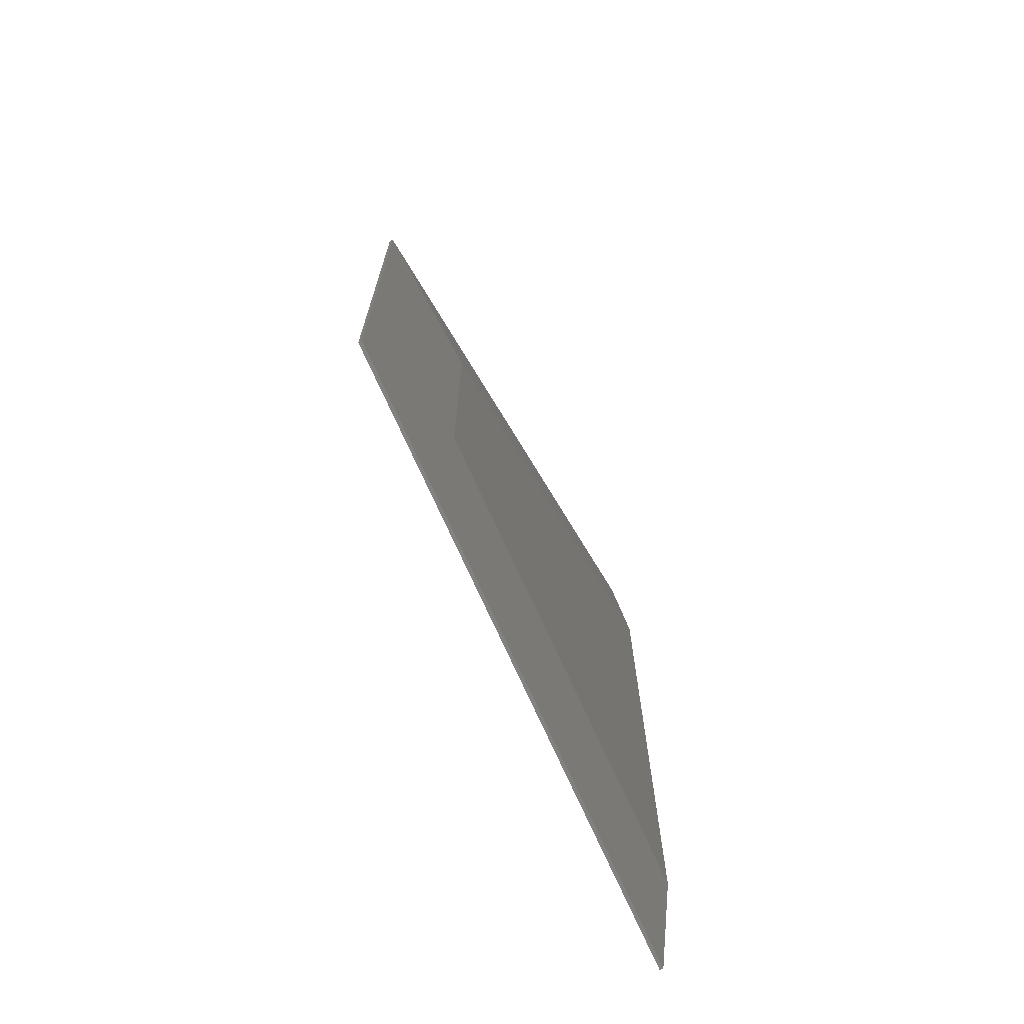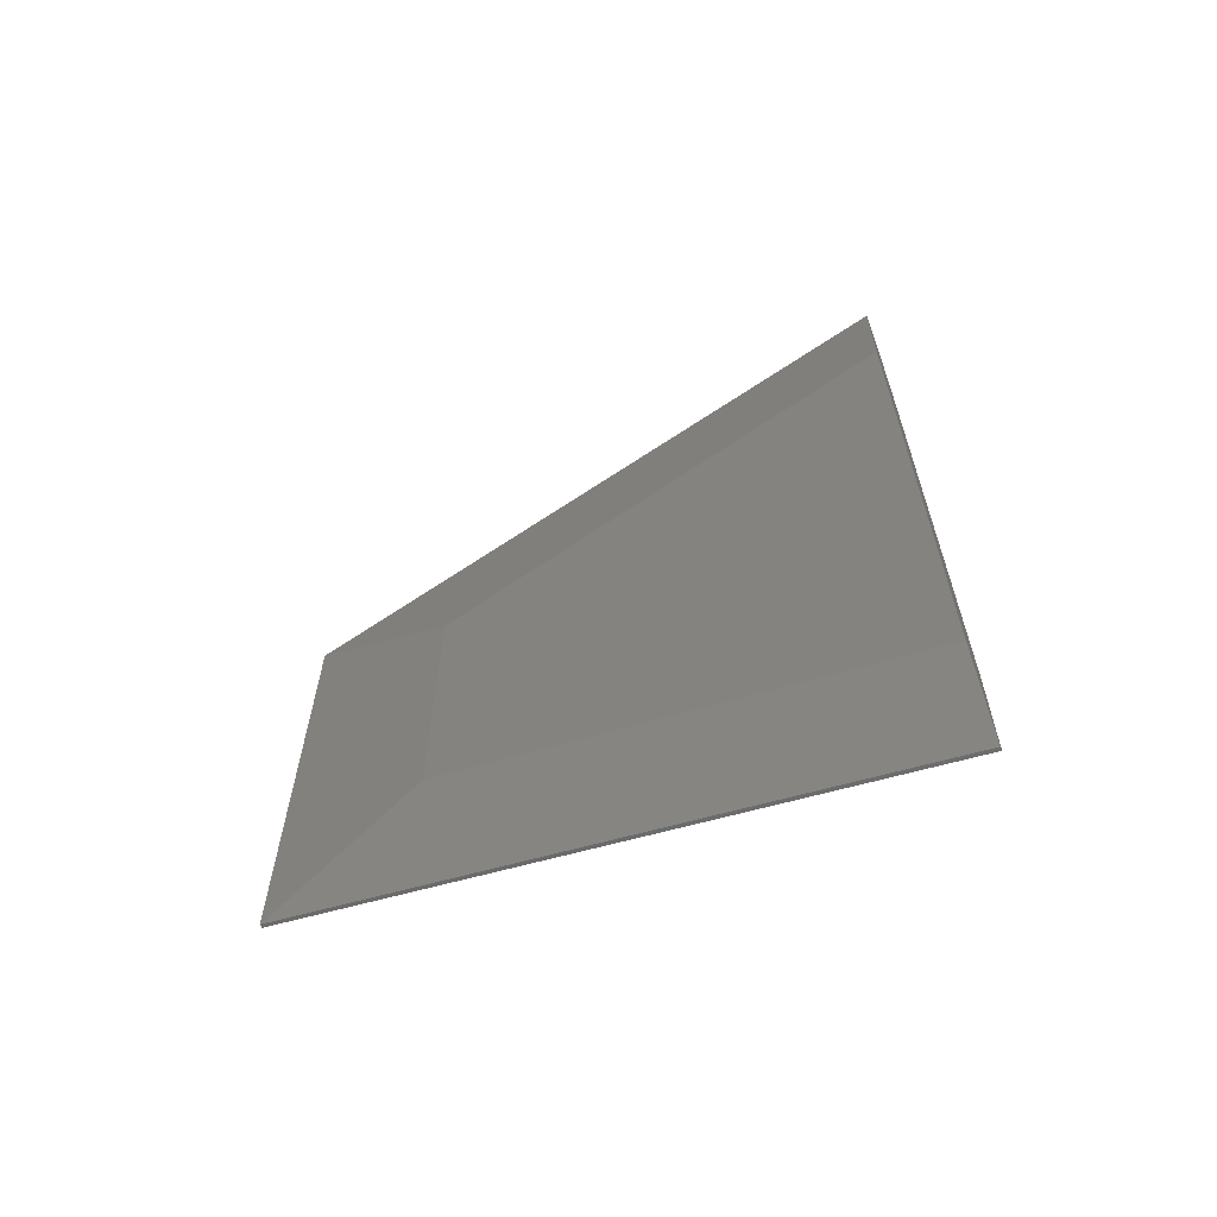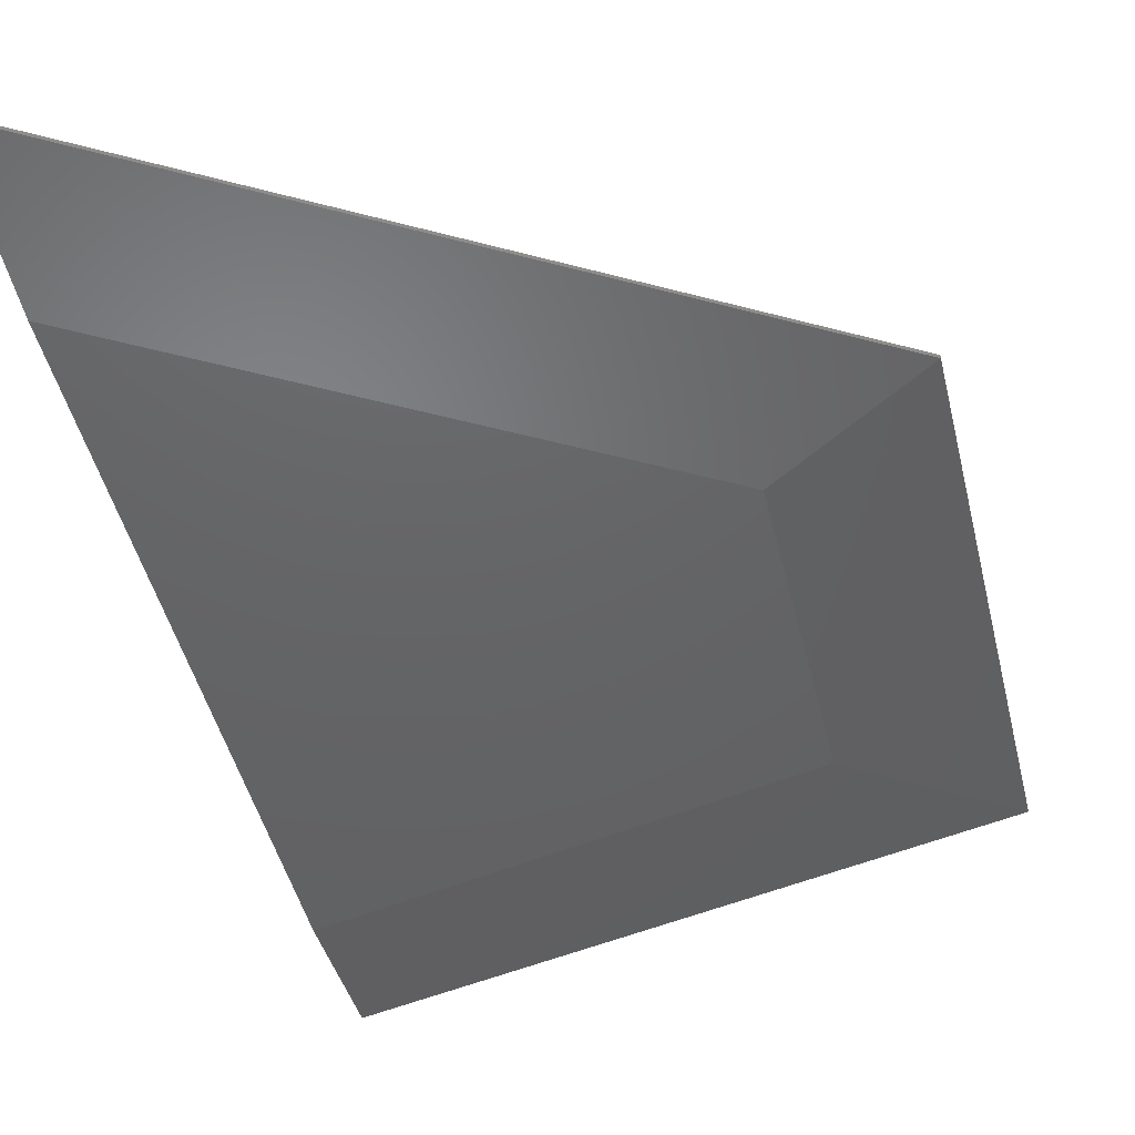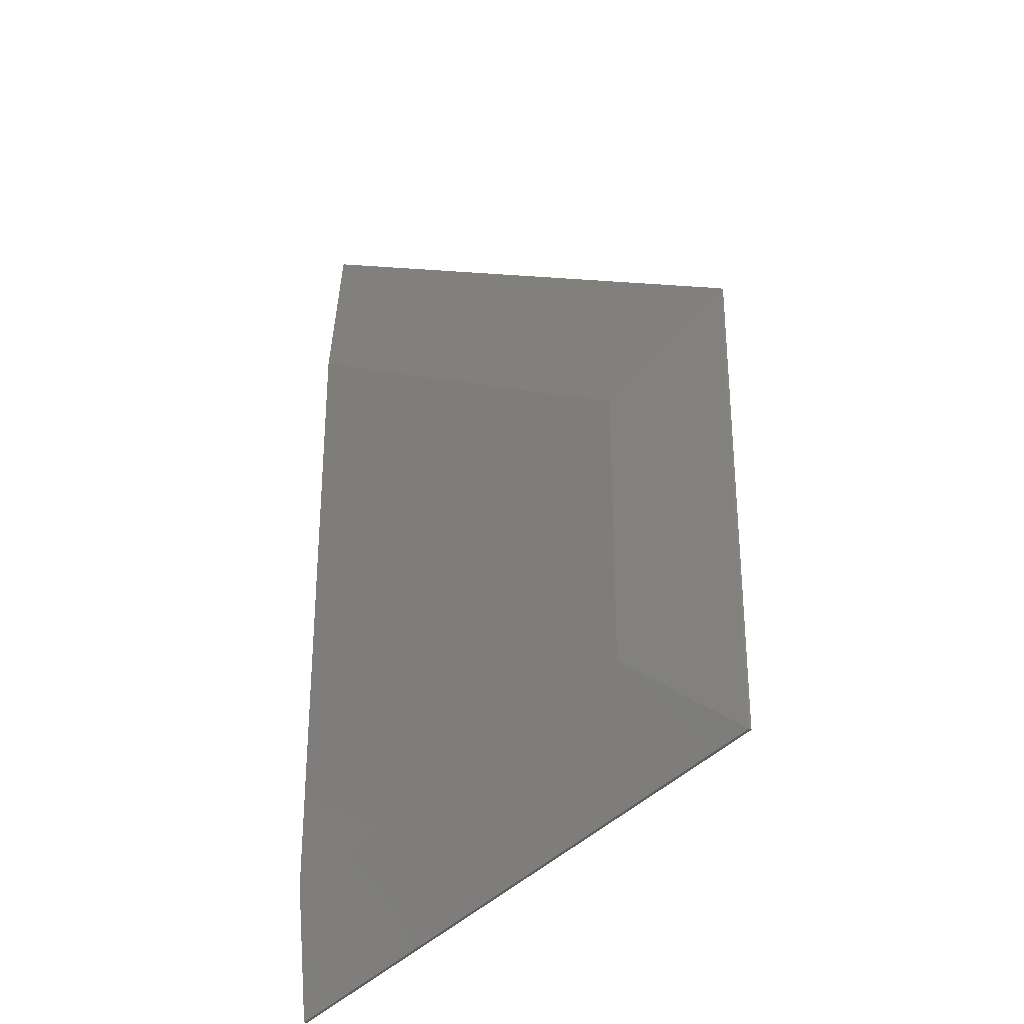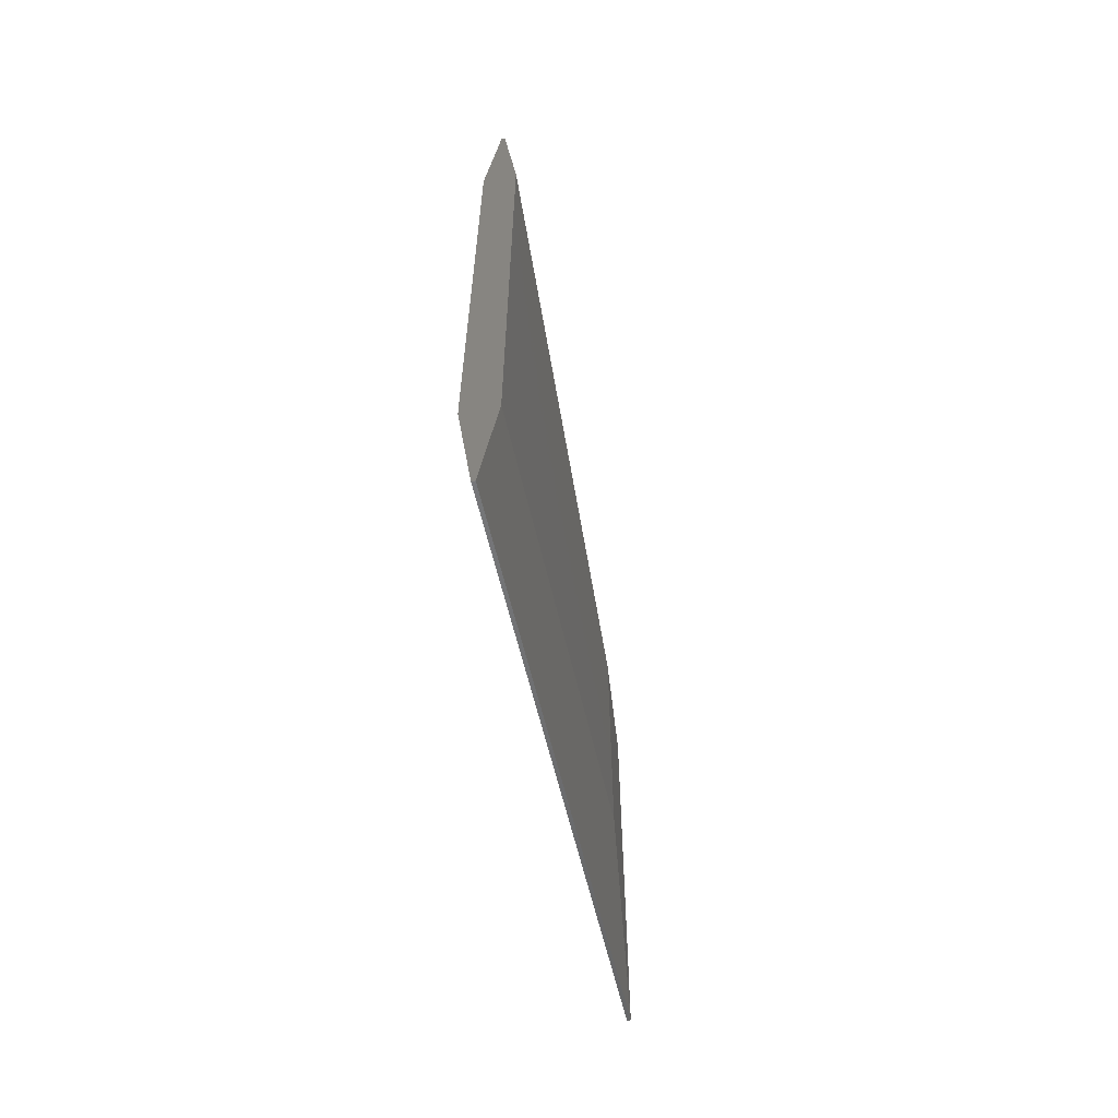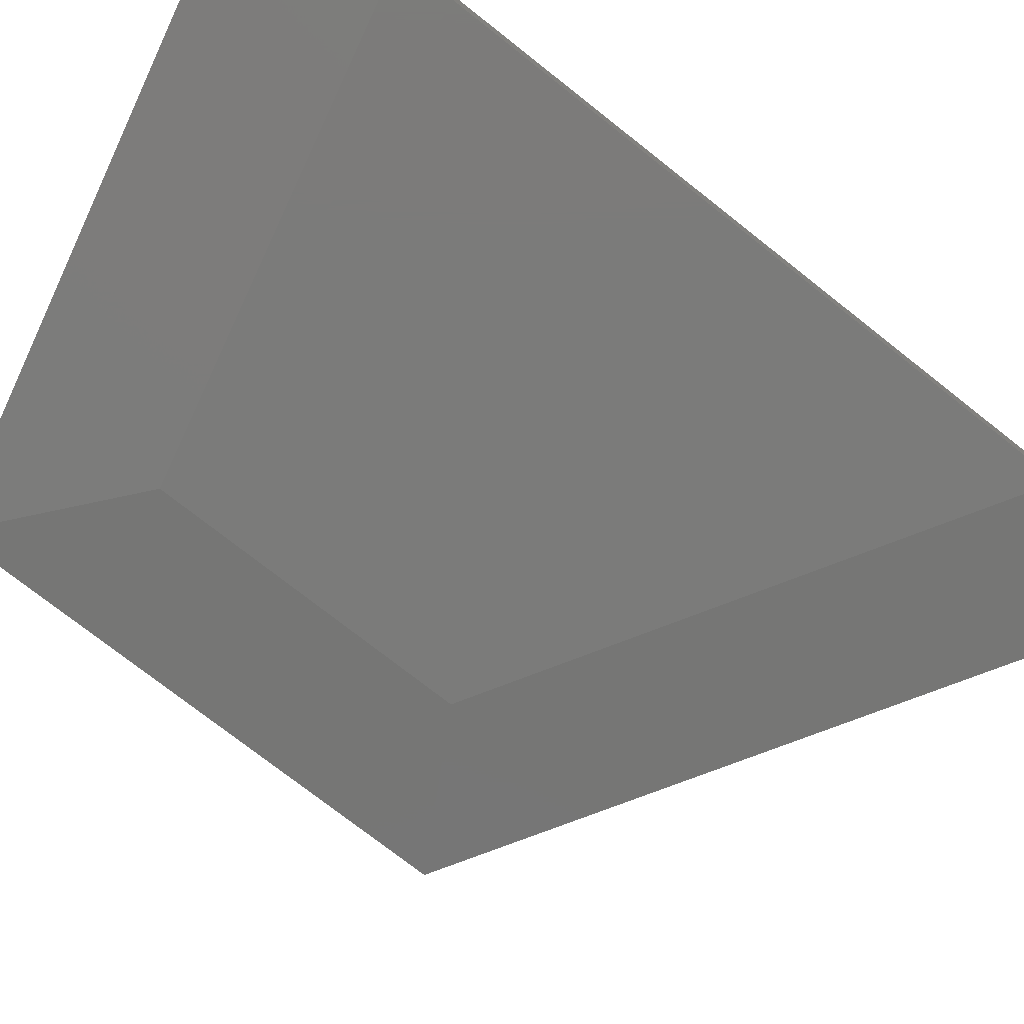
<metadata>
{"format":"stl","ext":"stl","renderer":"f3d","projection":"perspective","resolution":1024,"background":"white","views":[{"elev":-72.3,"azim":-63.7,"up":"+Y"},{"elev":-65.5,"azim":22.9,"up":"+Y"},{"elev":-45.5,"azim":-166.8,"up":"+Z"},{"elev":-30.8,"azim":-135.8,"up":"+Y"},{"elev":-65.0,"azim":102.1,"up":"+Y"},{"elev":-74.2,"azim":51.7,"up":"+Z"}]}
</metadata>
<code>
# stl→obj: 16 verts, 28 faces
v 0.0864 0.02771 0.1425
v 0.001405 0.04771 0.1425
v 0.0864 0.02771 0.142
v 0.001405 0.04771 0.142
v 0.0864 0.1677 0.142
v 0.0864 0.1677 0.1425
v 0.0864 0.1445 0.1398
v 0.0864 0.1445 0.1448
v 0.0864 0.04825 0.1398
v 0.0864 0.04825 0.1448
v 0.001405 0.1177 0.1425
v 0.001405 0.1177 0.142
v 0.0214 0.1063 0.1398
v 0.0214 0.06355 0.1398
v 0.0214 0.06355 0.1448
v 0.0214 0.1063 0.1448
f 1 2 3
f 3 2 4
f 5 6 7
f 7 6 8
f 7 8 9
f 9 8 10
f 9 10 3
f 3 10 1
f 11 6 12
f 12 6 5
f 13 7 14
f 14 7 9
f 4 2 12
f 12 2 11
f 10 8 15
f 15 8 16
f 15 2 10
f 10 2 1
f 11 16 6
f 6 16 8
f 11 2 16
f 16 2 15
f 4 14 3
f 3 14 9
f 13 12 7
f 7 12 5
f 13 14 12
f 12 14 4

</code>
